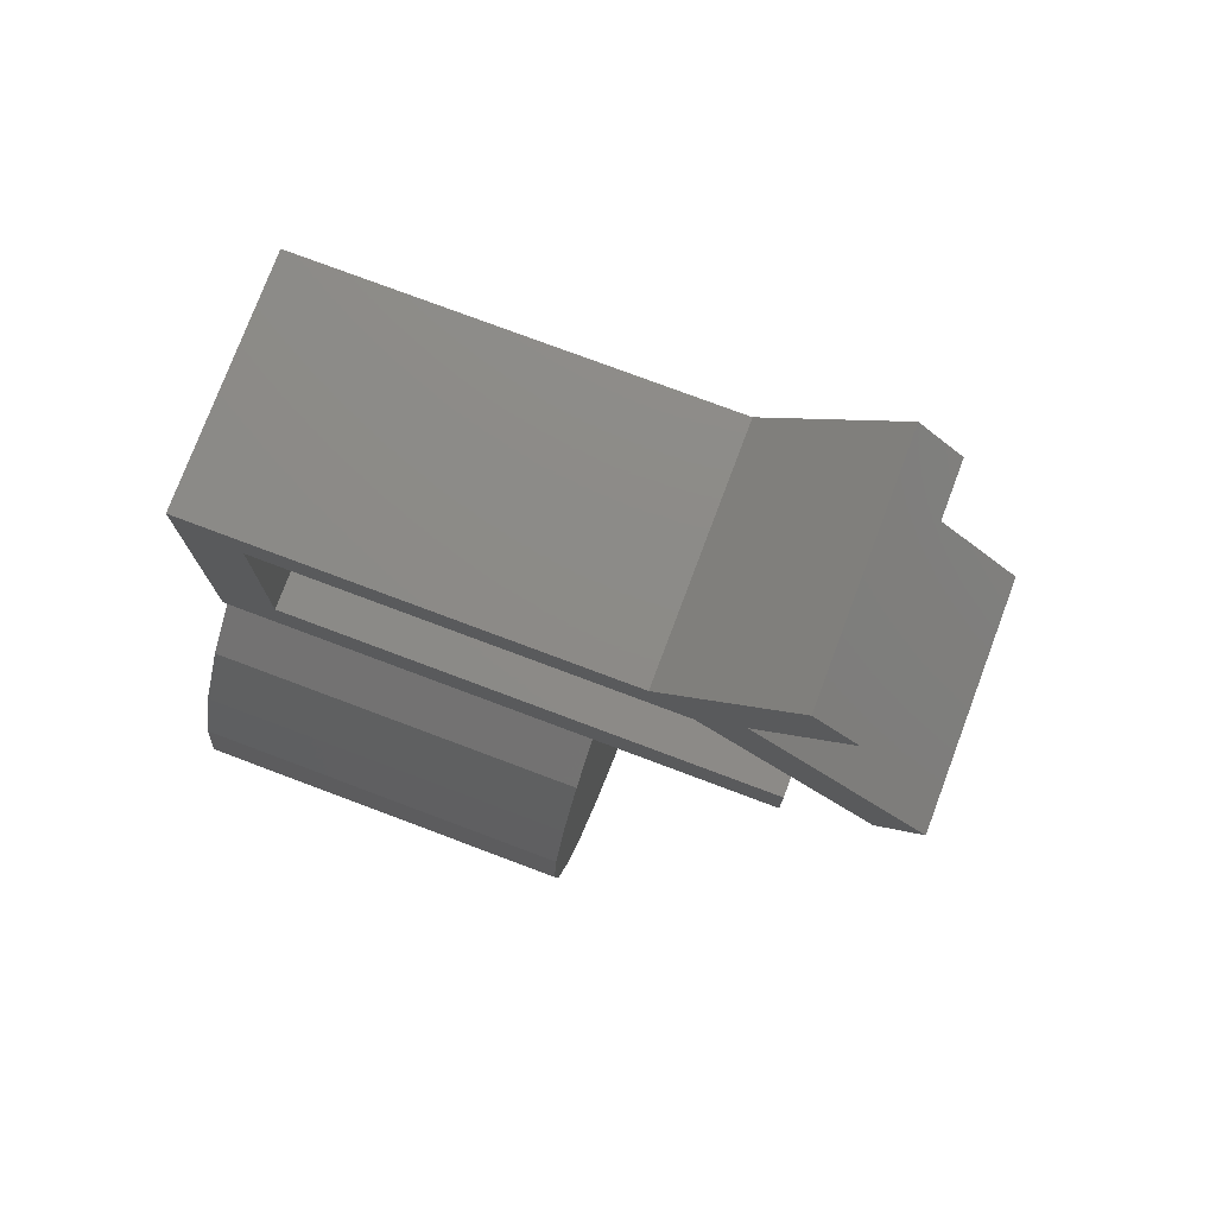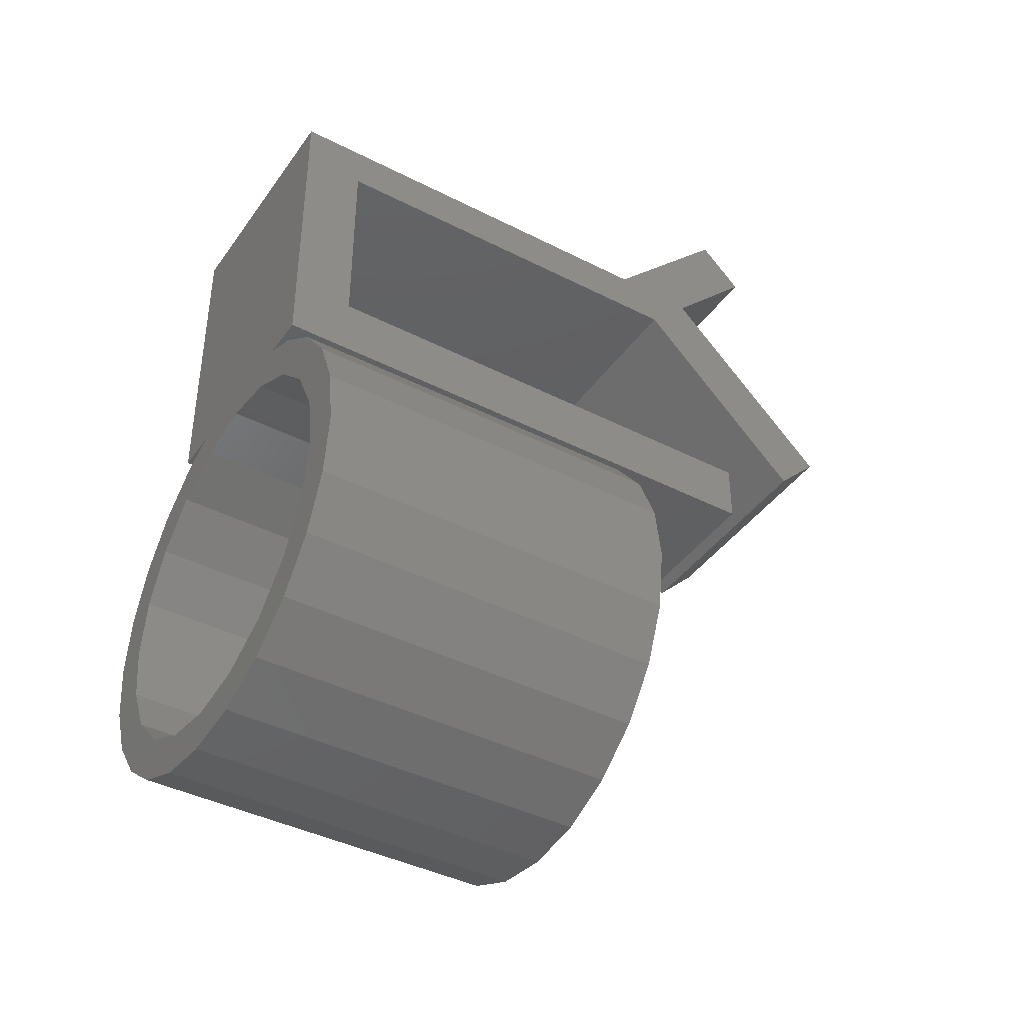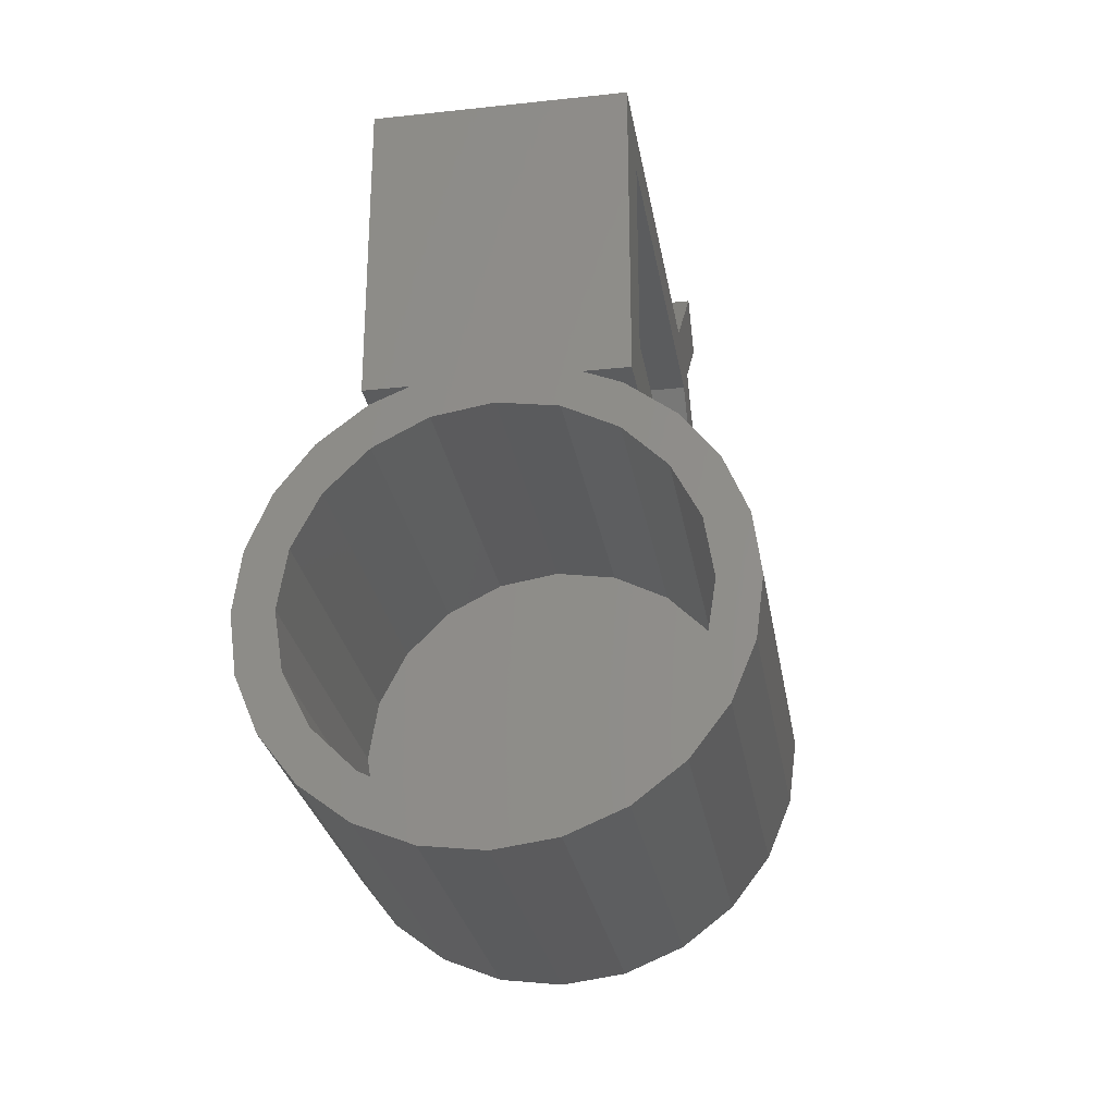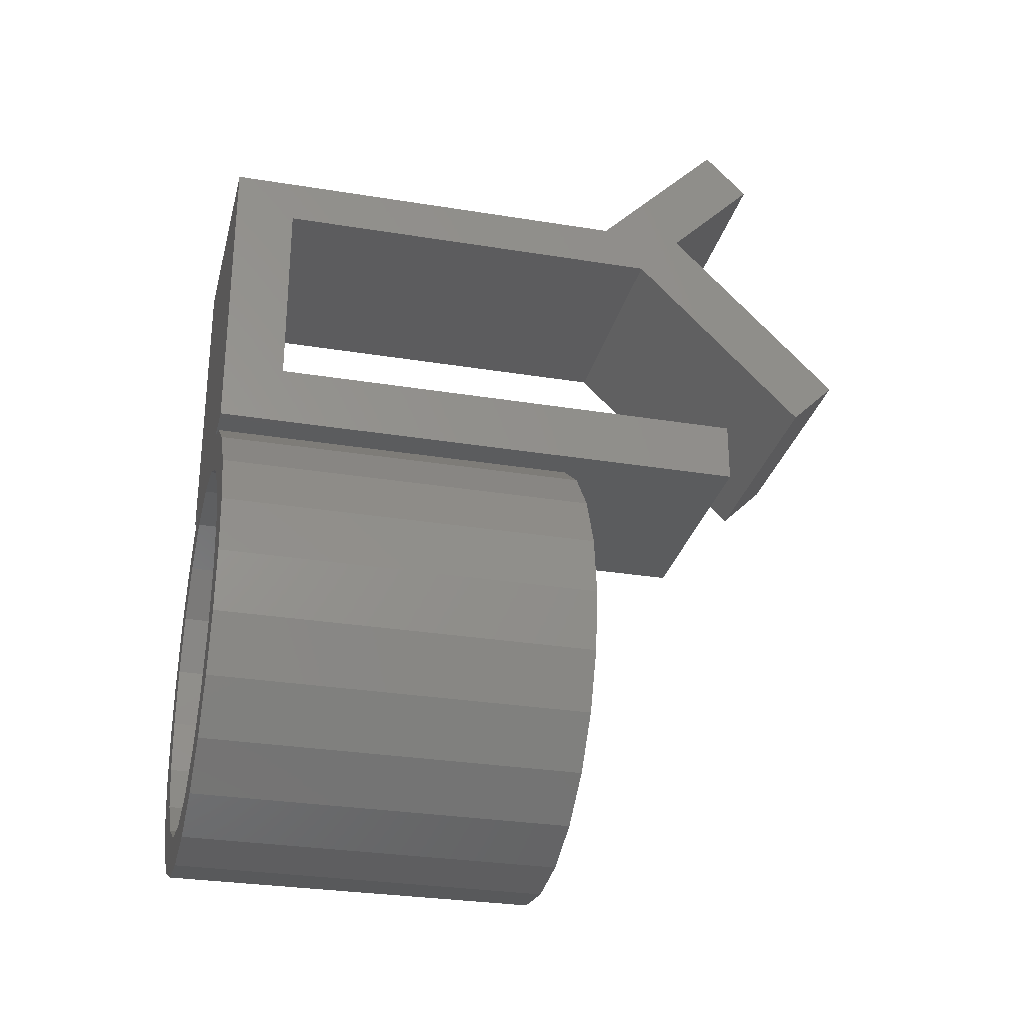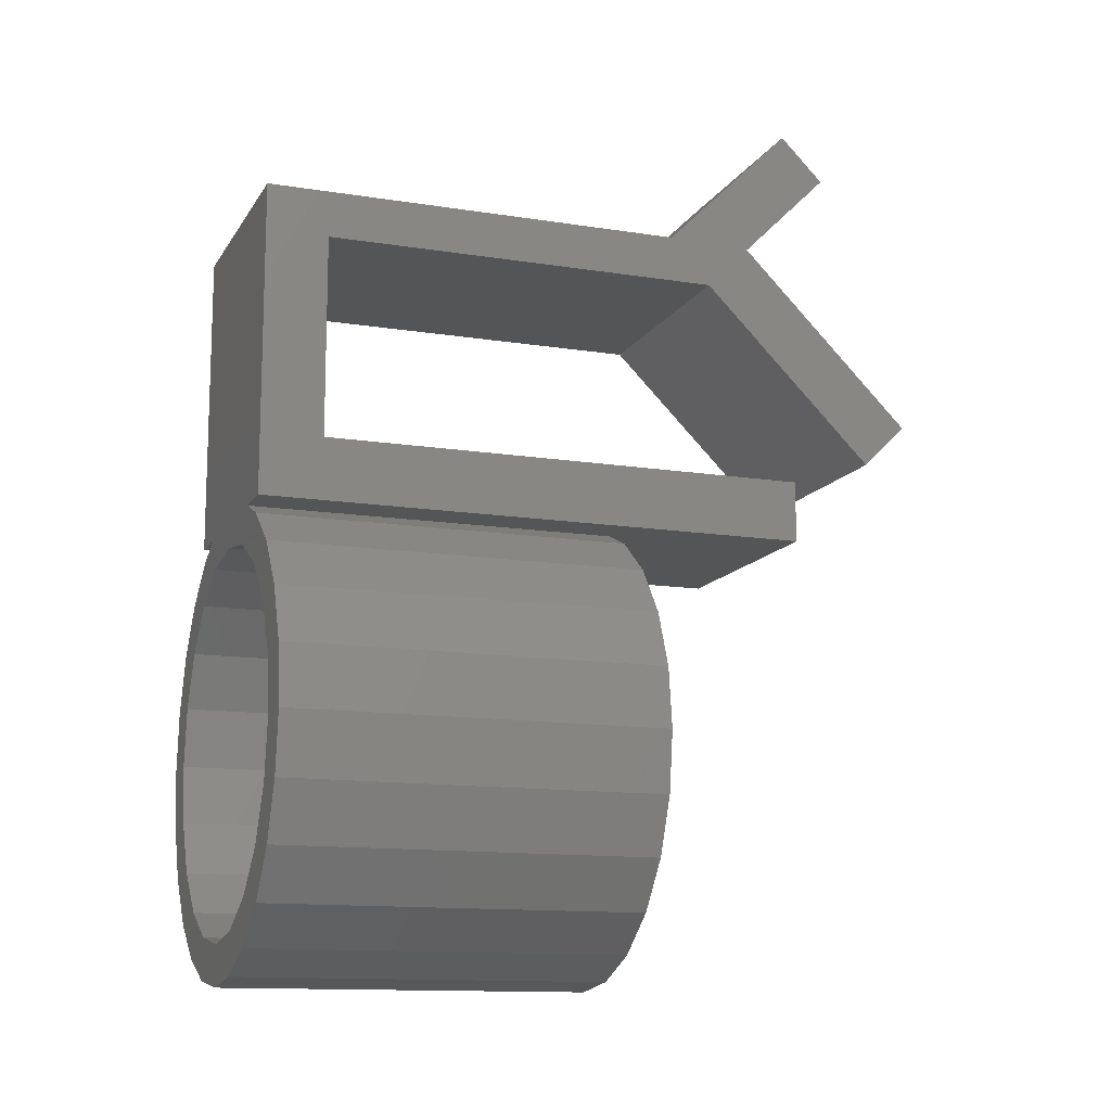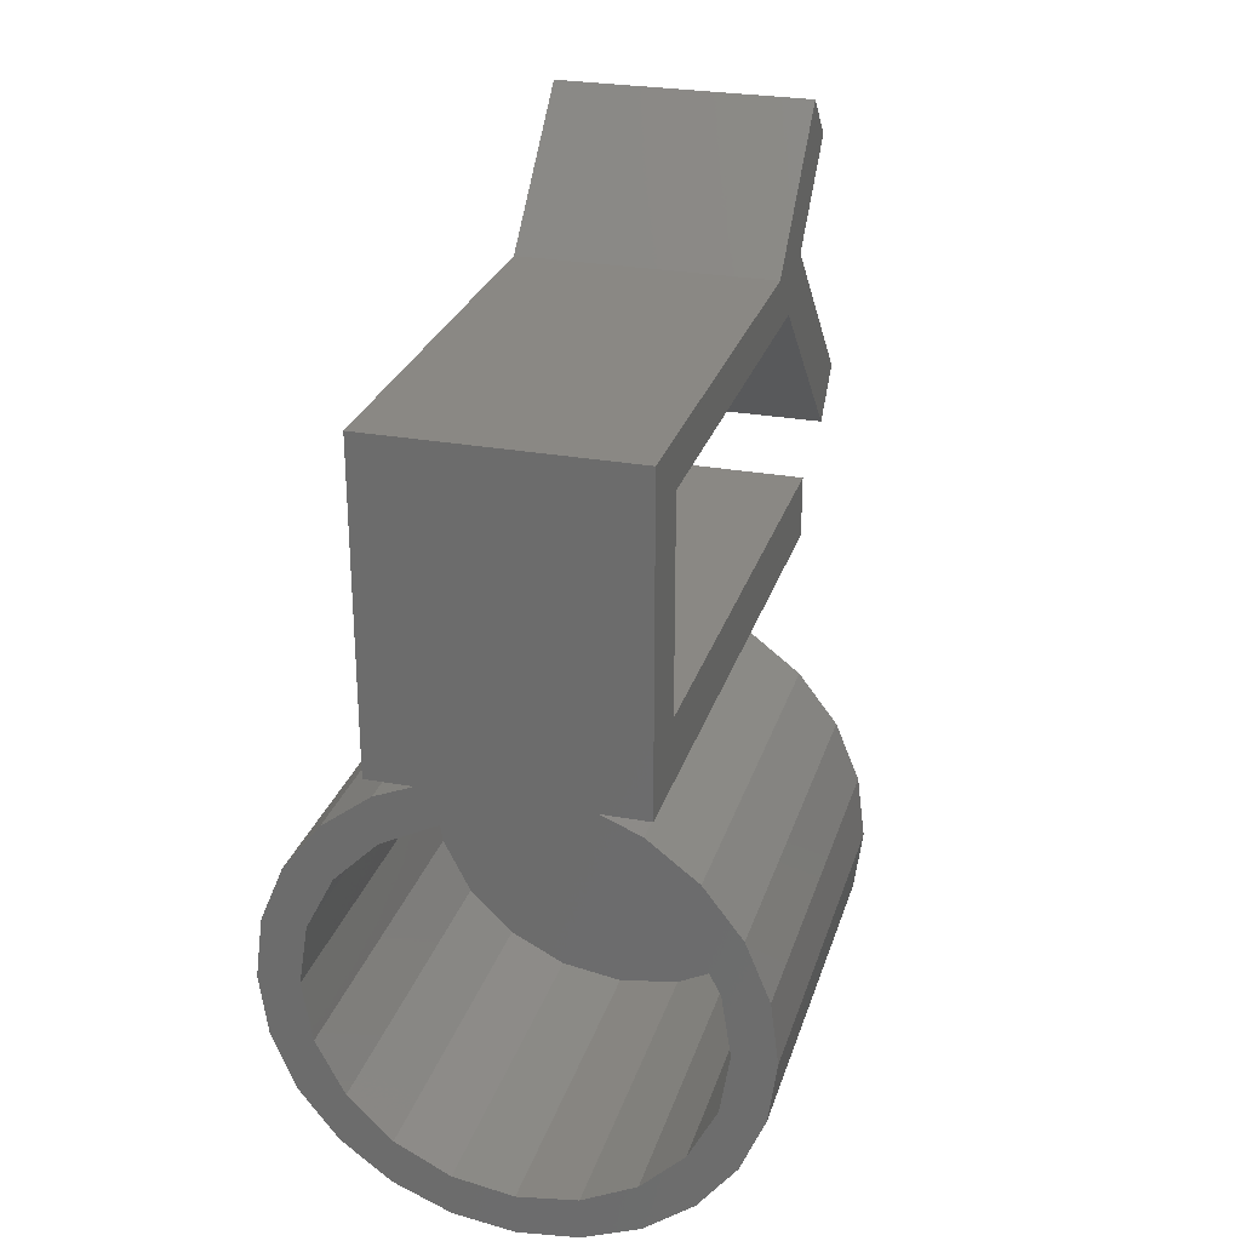
<metadata>
{"format":"stl","ext":"stl","renderer":"f3d","projection":"perspective","resolution":1024,"background":"white","views":[{"elev":76.5,"azim":-69.4,"up":"+Y"},{"elev":-40.8,"azim":-122.0,"up":"+Y"},{"elev":-27.6,"azim":-170.6,"up":"+Y"},{"elev":-29.2,"azim":-103.6,"up":"+Y"},{"elev":-12.8,"azim":-110.2,"up":"+Y"},{"elev":27.2,"azim":-164.2,"up":"+Y"}]}
</metadata>
<code>
# stl→obj: 112 verts, 220 faces
v 7.5 0 12
v 7.244 1.941 0
v 7.244 1.941 12
v 7.5 0 0
v -7.5 0 0
v -7.244 1.941 12
v -7.244 1.941 0
v -7.5 0 12
v -1.941 -7.244 0
v 0 -7.5 12
v -1.941 -7.244 12
v 0 -7.5 0
v -5.303 -5.303 0
v -6.495 -3.75 12
v -6.495 -3.75 0
v -5.303 -5.303 12
v 6.2 0 0
v 7.244 -1.941 0
v 5.897 -1.916 0
v 6.495 -3.75 0
v 5.897 1.916 0
v 5.016 -3.644 0
v 5.303 -5.303 0
v 3.644 -5.016 0
v 3.75 -6.495 0
v 1.916 -5.897 0
v 1.941 -7.244 0
v 0 -6.2 0
v -1.916 -5.897 0
v -3.75 -6.495 0
v -3.644 -5.016 0
v -5.016 -3.644 0
v -7.244 -1.941 0
v -5.897 -1.916 0
v 6.495 3.75 0
v 5.016 3.644 0
v 5.303 5.303 0
v 3.644 5.016 0
v 3.75 6.495 0
v 1.916 5.897 0
v 2.531 7 0
v 4 17 0
v 4 7 0
v 0 6.2 0
v -2.531 7 0
v -1.916 5.897 0
v -4 17 0
v -4 7 0
v -3.75 6.495 0
v -3.644 5.016 0
v -5.303 5.303 0
v -5.016 3.644 0
v -6.495 3.75 0
v -5.897 1.916 0
v -6.2 0 0
v 6.495 3.75 12
v 5.303 5.303 12
v 3.75 6.495 12
v -5.303 5.303 12
v -3.75 6.495 12
v 7.244 -1.941 12
v 6.495 -3.75 12
v 2.531 7 12
v 5.303 -5.303 12
v 3.75 -6.495 12
v 1.941 -7.244 12
v -2.531 7 12
v -3.75 -6.495 12
v -6.495 3.75 12
v -7.244 -1.941 12
v -6.2 0 11
v -5.897 1.916 11
v 3.644 5.016 11
v 1.916 5.897 11
v 0 -6.2 11
v 1.916 -5.897 11
v -1.916 -5.897 11
v 5.016 3.644 11
v 5.897 1.916 11
v 0 6.2 11
v -1.916 5.897 11
v -5.016 3.644 11
v -3.644 5.016 11
v 6.2 0 11
v 5.897 -1.916 11
v -5.897 -1.916 11
v 5.016 -3.644 11
v 3.644 -5.016 11
v -3.644 -5.016 11
v -5.016 -3.644 11
v -4 15.5 2
v -4 17 13.67
v -4 15.5 15
v -4 9 2
v -4 7 18
v -4 9 18
v -4 16.91 16.41
v -4 21.16 17.83
v -4 19.74 19.24
v -4 11.26 22.07
v -4 9.843 20.66
v 4 7 18
v 4 9 18
v 4 9 2
v 4 11.26 22.07
v 4 15.5 15
v 4 16.91 16.41
v 4 9.843 20.66
v 4 21.16 17.83
v 4 19.74 19.24
v 4 17 13.67
v 4 15.5 2
f 1 2 3
f 2 1 4
f 5 6 7
f 6 5 8
f 9 10 11
f 10 9 12
f 13 14 15
f 14 13 16
f 17 4 18
f 19 18 20
f 4 17 2
f 21 2 17
f 18 19 17
f 22 20 23
f 20 22 19
f 24 23 25
f 23 24 22
f 26 25 27
f 25 26 24
f 28 27 12
f 27 28 26
f 9 28 12
f 28 9 29
f 30 29 9
f 29 30 31
f 13 31 30
f 31 13 32
f 15 32 13
f 33 34 15
f 32 15 34
f 2 21 35
f 36 35 21
f 35 36 37
f 38 37 36
f 37 38 39
f 40 39 38
f 39 40 41
f 41 42 43
f 44 41 40
f 45 41 44
f 45 44 46
f 41 45 42
f 47 45 48
f 45 47 42
f 49 46 50
f 46 49 45
f 51 50 52
f 50 51 49
f 53 52 54
f 52 53 51
f 7 54 55
f 34 33 55
f 5 55 33
f 54 7 53
f 55 5 7
f 56 37 57
f 37 56 35
f 3 35 56
f 35 3 2
f 37 58 57
f 58 37 39
f 49 59 60
f 59 49 51
f 3 61 1
f 56 61 3
f 56 62 61
f 63 56 57
f 56 63 62
f 63 57 58
f 62 63 64
f 64 63 65
f 63 66 65
f 63 10 66
f 63 11 10
f 67 11 63
f 59 67 60
f 67 68 11
f 69 67 59
f 67 16 68
f 67 69 16
f 69 14 16
f 6 14 69
f 6 70 14
f 70 6 8
f 13 68 16
f 68 13 30
f 33 8 5
f 8 33 70
f 39 63 58
f 63 39 41
f 53 59 51
f 59 53 69
f 7 69 53
f 69 7 6
f 45 60 67
f 60 45 49
f 61 4 1
f 4 61 18
f 12 66 10
f 66 12 27
f 25 64 65
f 64 25 23
f 30 11 68
f 11 30 9
f 15 70 33
f 70 15 14
f 27 65 66
f 65 27 25
f 62 18 61
f 18 62 20
f 64 20 62
f 20 64 23
f 71 54 72
f 54 71 55
f 40 73 74
f 73 40 38
f 26 75 76
f 75 26 28
f 28 77 75
f 77 28 29
f 36 73 38
f 73 36 78
f 21 78 36
f 78 21 79
f 44 74 80
f 74 44 40
f 46 80 81
f 80 46 44
f 72 52 82
f 52 72 54
f 50 81 83
f 81 50 46
f 19 84 17
f 84 19 85
f 86 55 71
f 55 86 34
f 85 79 84
f 87 79 85
f 87 78 79
f 88 78 87
f 88 73 78
f 76 73 88
f 76 74 73
f 75 74 76
f 75 80 74
f 77 80 75
f 77 81 80
f 89 81 77
f 89 83 81
f 90 83 89
f 90 82 83
f 86 82 90
f 86 72 82
f 72 86 71
f 82 50 83
f 50 82 52
f 17 79 21
f 79 17 84
f 24 76 88
f 76 24 26
f 89 32 90
f 32 89 31
f 90 34 86
f 34 90 32
f 29 89 77
f 89 29 31
f 24 87 22
f 87 24 88
f 22 85 19
f 85 22 87
f 91 92 47
f 93 92 91
f 47 94 91
f 48 94 47
f 95 94 48
f 94 95 96
f 97 98 92
f 98 97 99
f 92 93 97
f 93 100 97
f 100 93 101
f 96 102 103
f 102 96 95
f 103 102 104
f 105 106 107
f 106 105 108
f 107 109 110
f 109 107 111
f 106 111 107
f 111 106 112
f 111 112 42
f 104 42 112
f 104 43 42
f 43 104 102
f 95 67 102
f 48 67 95
f 67 48 45
f 63 102 67
f 43 63 41
f 63 43 102
f 104 96 103
f 96 104 94
f 91 104 112
f 104 91 94
f 42 92 111
f 92 42 47
f 101 105 100
f 105 101 108
f 101 106 108
f 106 101 93
f 107 100 105
f 100 107 97
f 97 110 99
f 110 97 107
f 109 99 110
f 99 109 98
f 111 98 109
f 98 111 92
f 91 106 93
f 106 91 112

</code>
